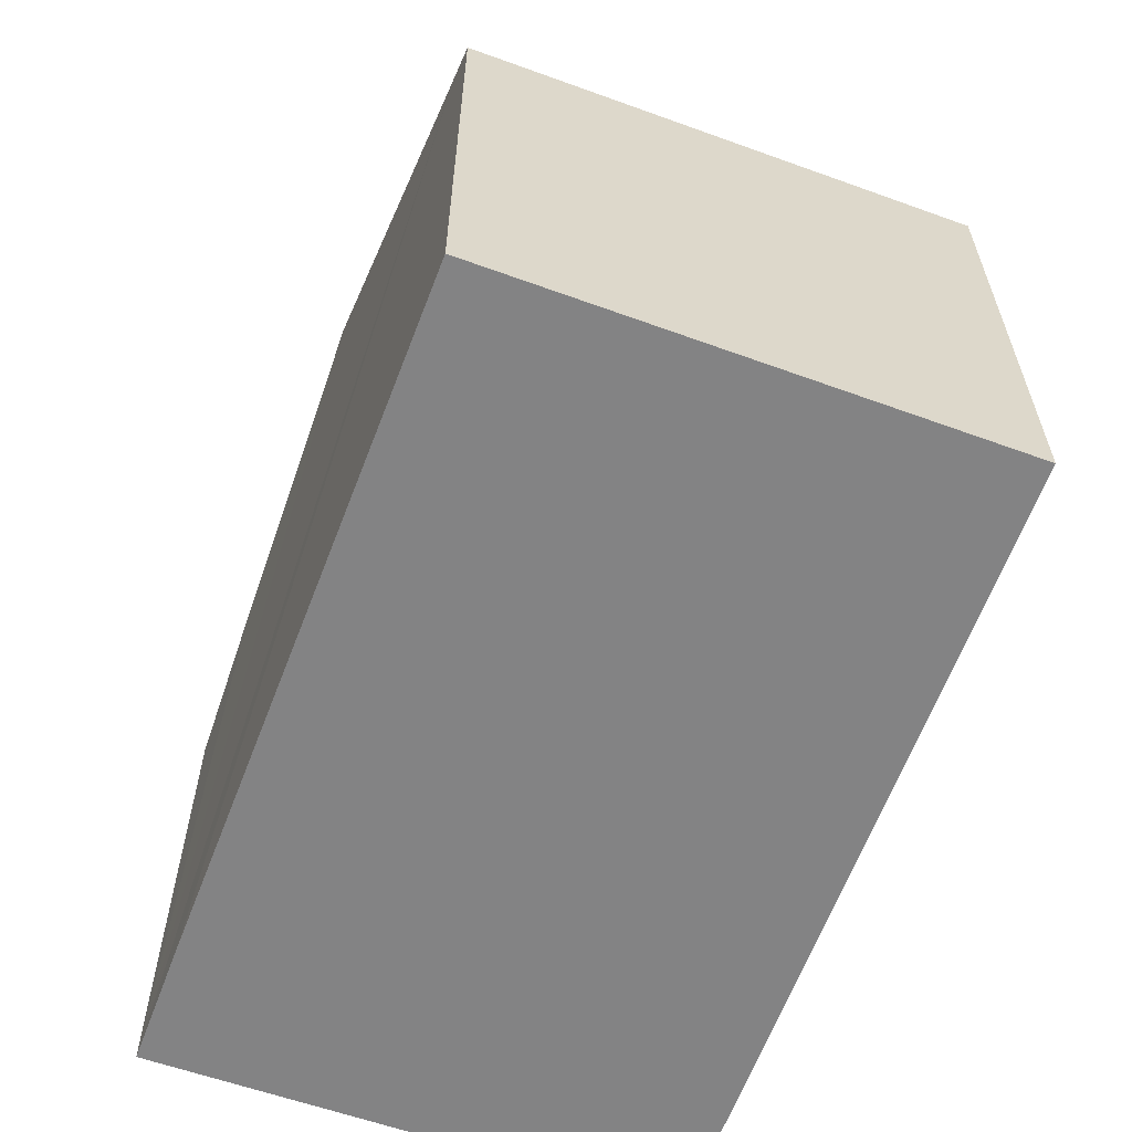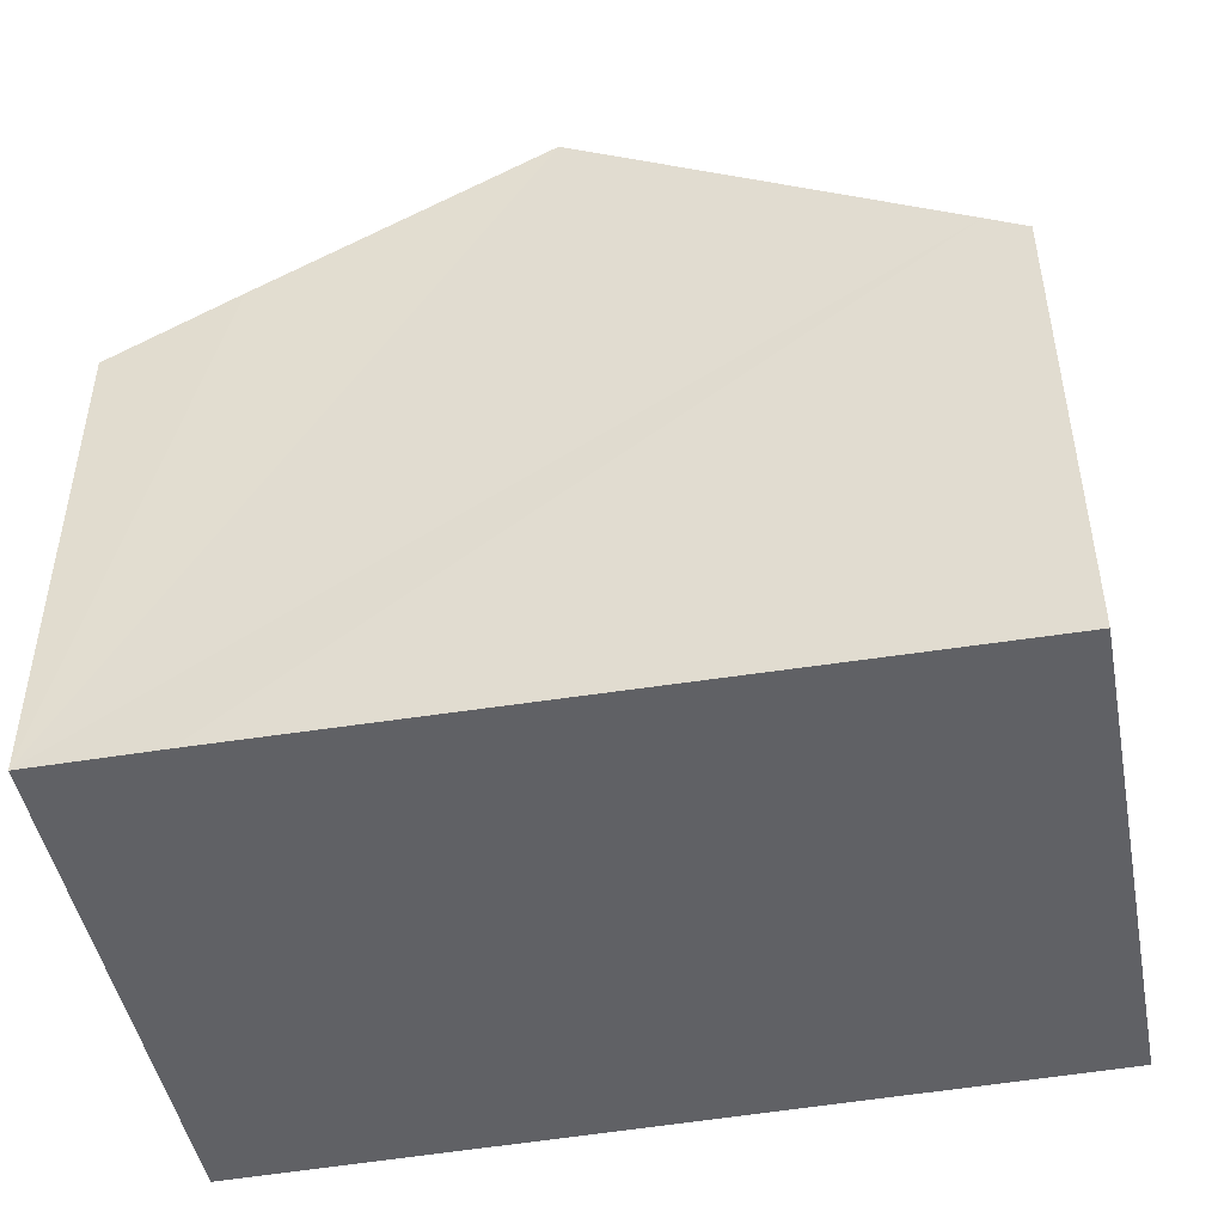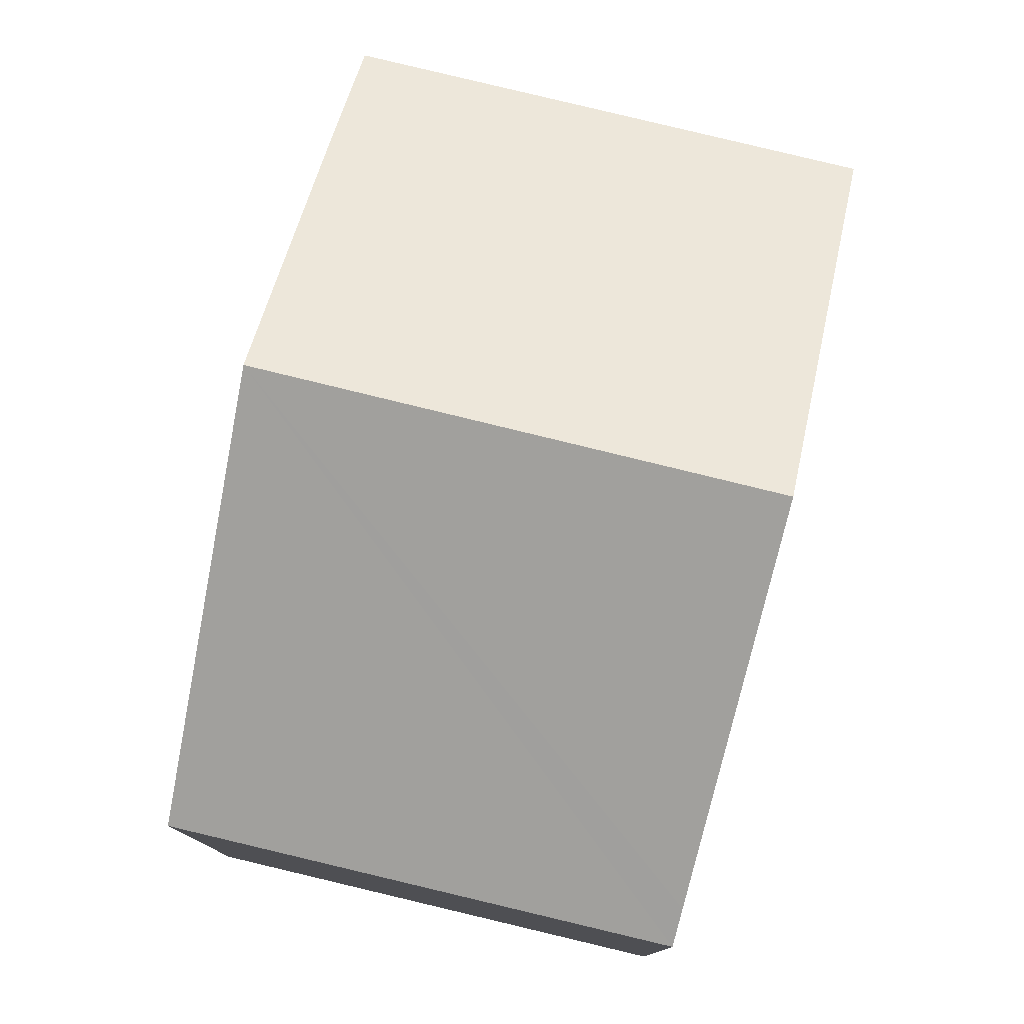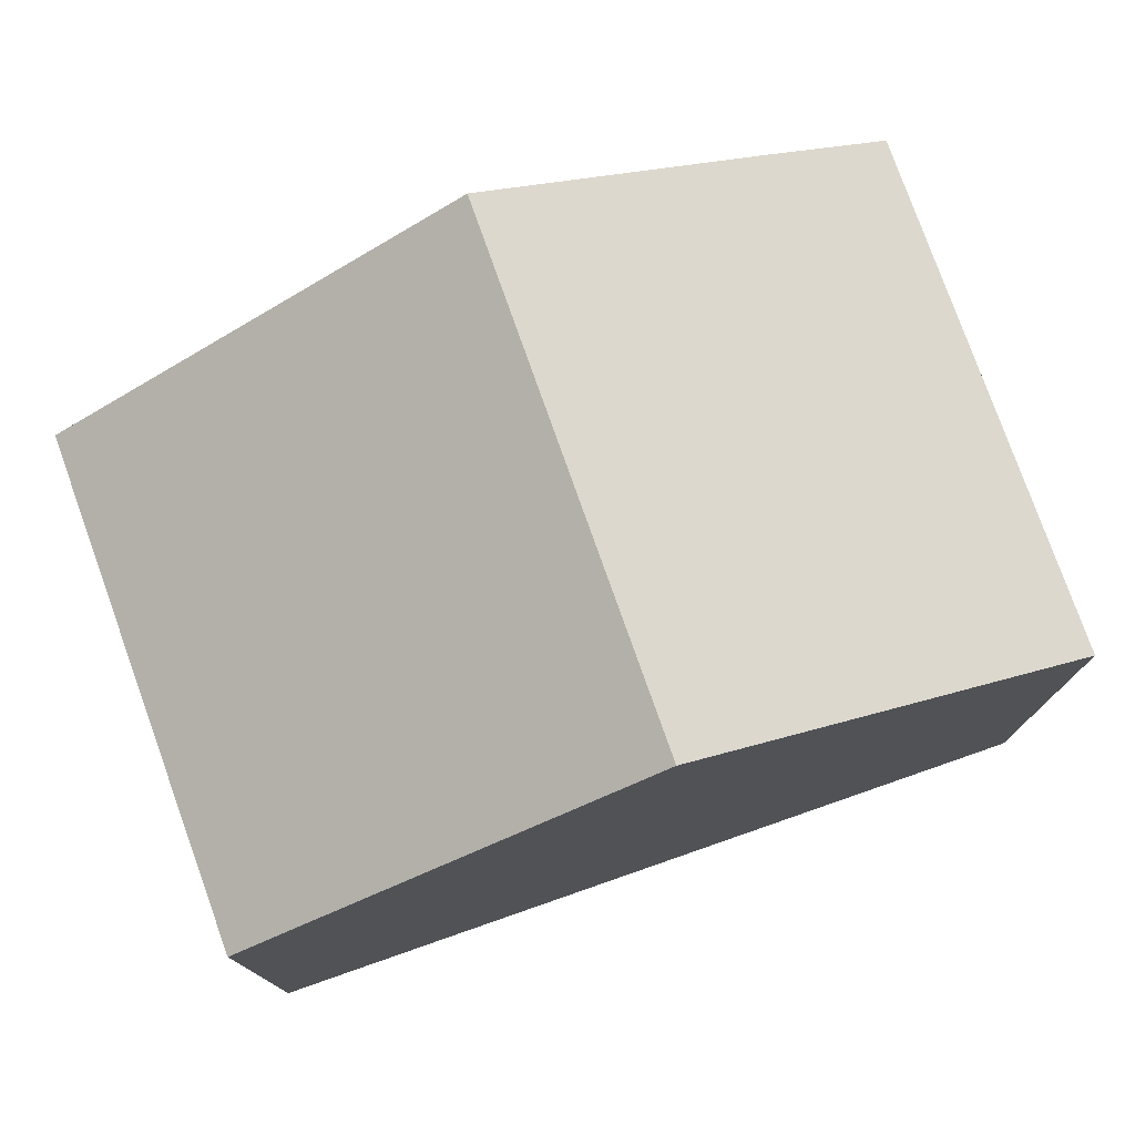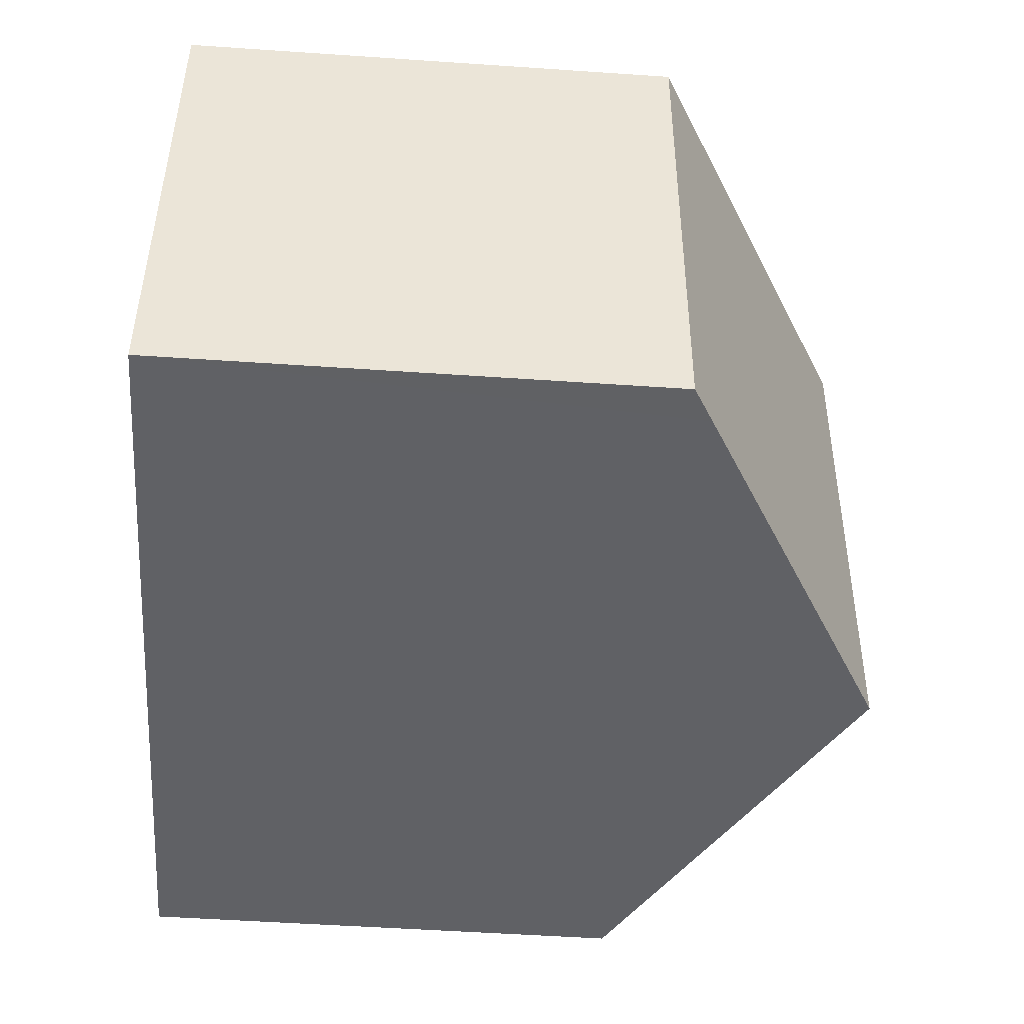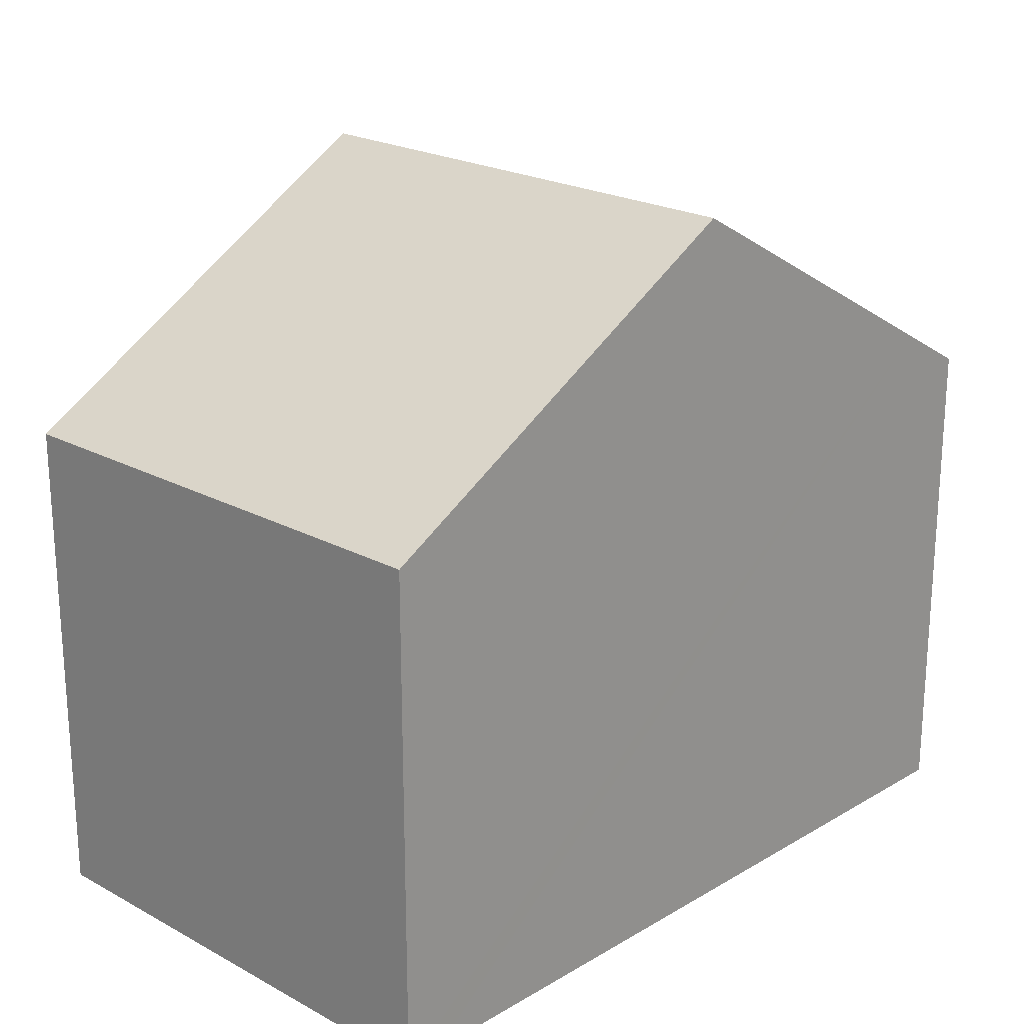
<metadata>
{"format":"obj","ext":"obj","renderer":"f3d","projection":"perspective","resolution":1024,"background":"white","views":[{"elev":-61.1,"azim":75.9,"up":"+Y"},{"elev":-47.6,"azim":17.0,"up":"+Y"},{"elev":78.2,"azim":109.6,"up":"+Y"},{"elev":77.1,"azim":166.3,"up":"+Y"},{"elev":-52.5,"azim":85.8,"up":"+Z"},{"elev":21.8,"azim":139.8,"up":"+Y"}]}
</metadata>
<code>
v  10.04 6.225 -0.969
v  10.23 6.474 5.287
v  10.72 6.193 5.228
v  5.675 9.086 5.837
v  9.595 6.482 -0.925
v  5.039 9.086 -0.486
v  0.002 6.206 0.021
v  0.932 6.739 -0.09
v  0 6.206 3.8e-16
v  0.647 6.206 6.429
v  2.198 7.094 6.256
v  0 0 0
v  0.647 -3.937e-16 6.429
v  0.002 -1.286e-18 0.021
v  2.198 -3.831e-16 6.256
v  5.675 -3.574e-16 5.837
v  10.23 -3.237e-16 5.287
v  10.72 -3.201e-16 5.228
v  10.04 5.933e-17 -0.969
v  9.595 5.664e-17 -0.925
v  5.039 2.976e-17 -0.486
v  0.932 5.511e-18 -0.09
g defaultobject
f 1 2 3
f 2 1 4
f 4 1 5
f 4 5 6
f 7 8 9
f 8 7 6
f 6 7 4
f 4 7 10
f 4 10 11
f 12 7 9
f 7 12 10
f 10 12 13
f 13 12 14
f 13 11 10
f 11 13 4
f 4 13 2
f 2 13 15
f 2 15 16
f 2 16 3
f 3 16 17
f 3 17 18
f 3 19 1
f 19 3 18
f 19 5 1
f 5 19 6
f 6 19 8
f 8 19 20
f 8 20 21
f 8 21 9
f 9 21 22
f 9 22 12
f 17 19 18
f 19 17 16
f 19 16 20
f 20 16 21
f 21 16 15
f 21 15 13
f 21 13 22
f 22 13 14
f 22 14 12

</code>
